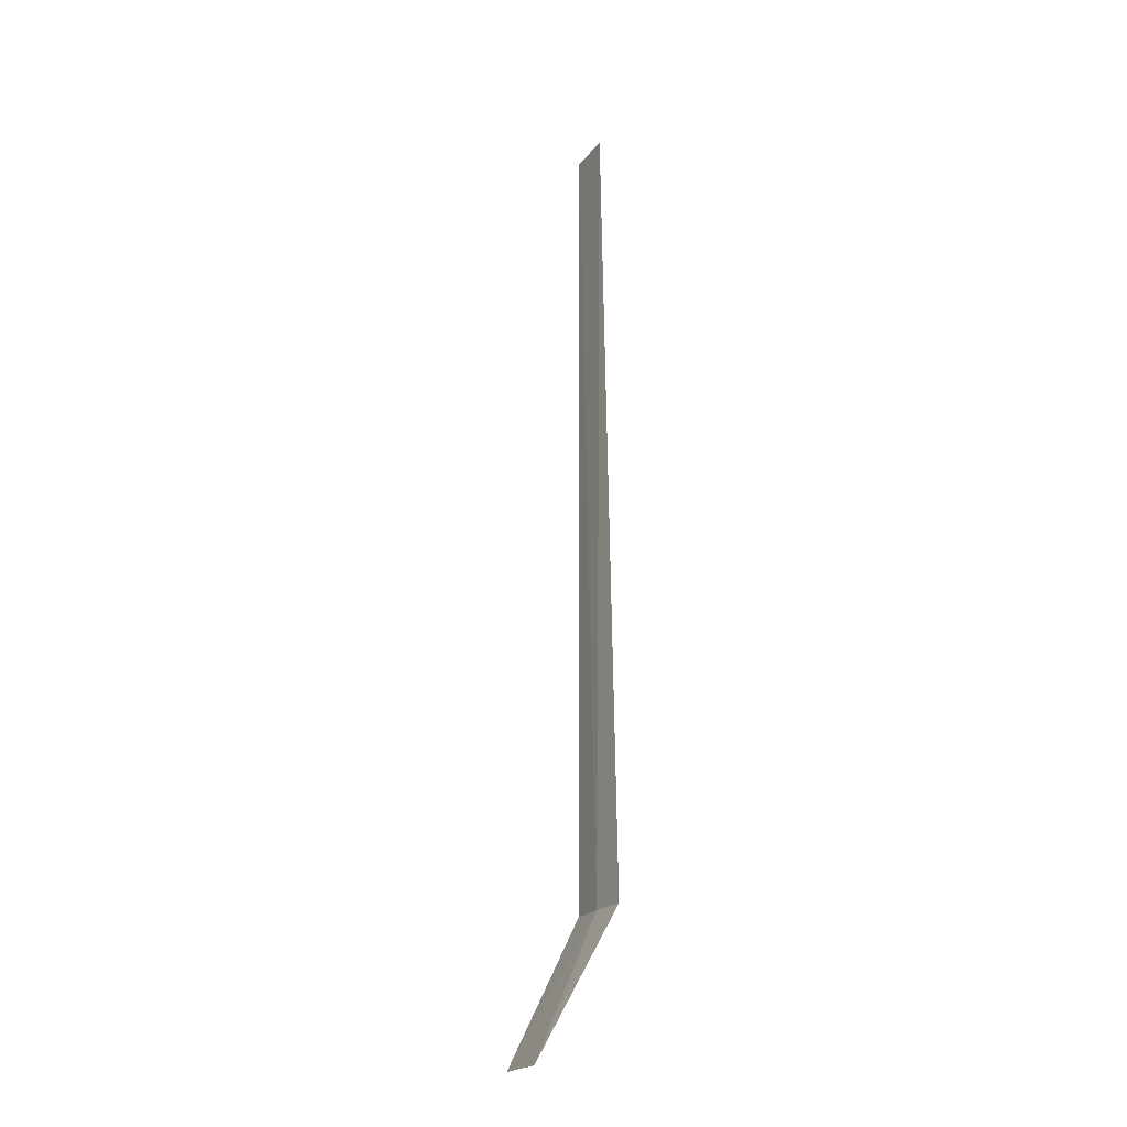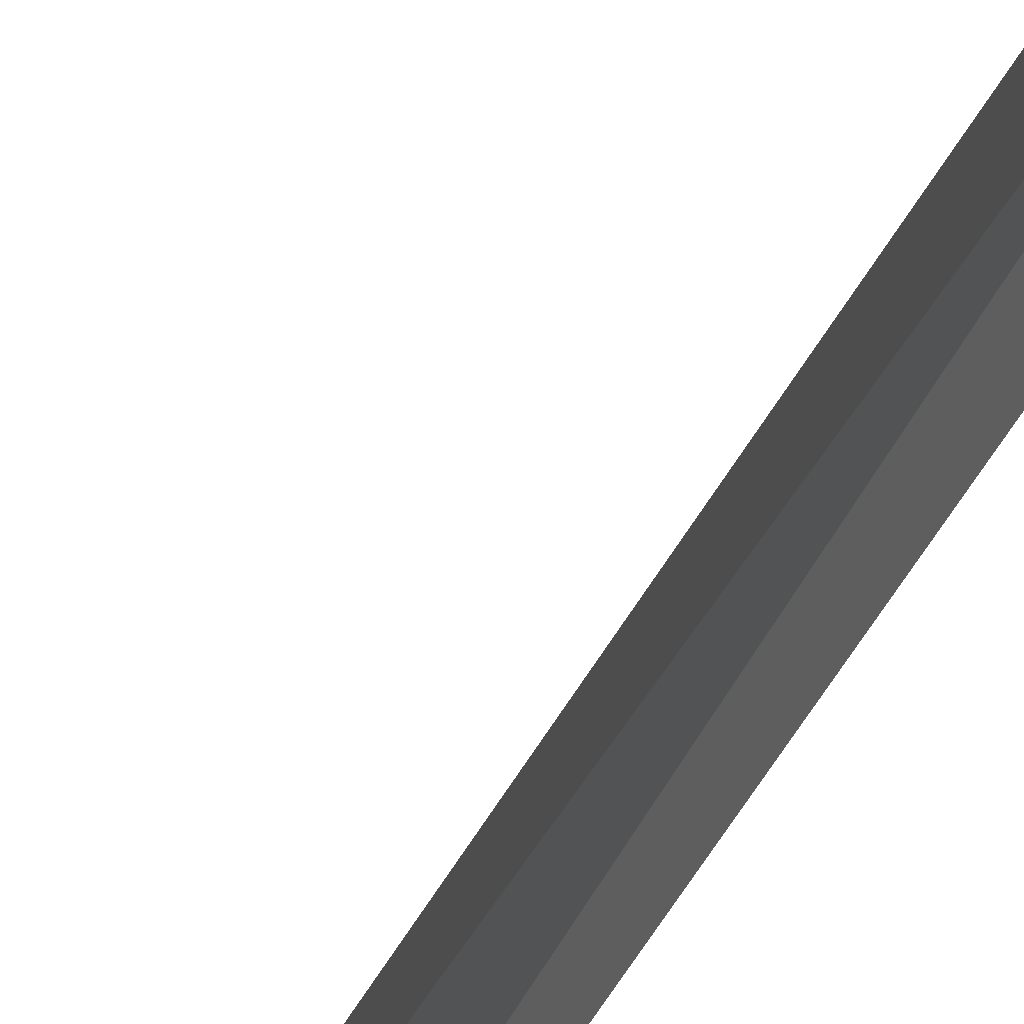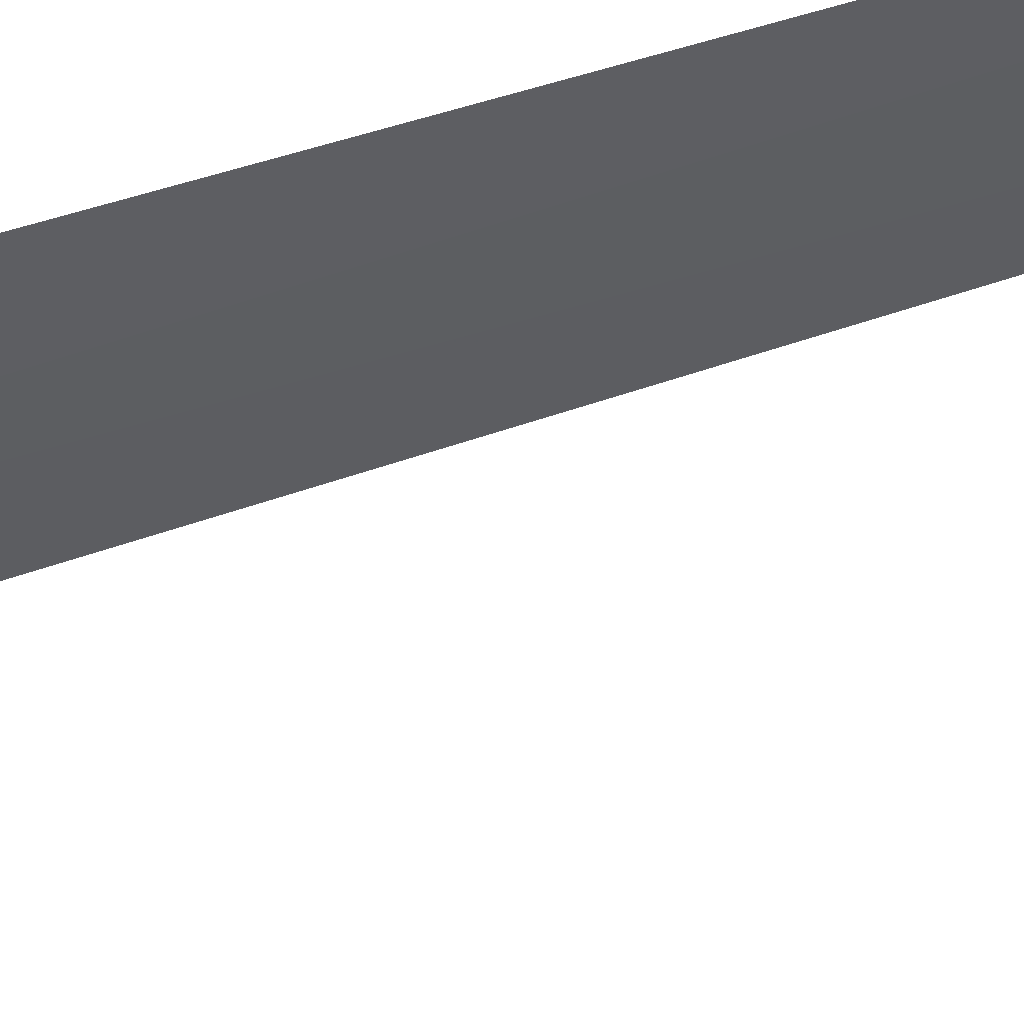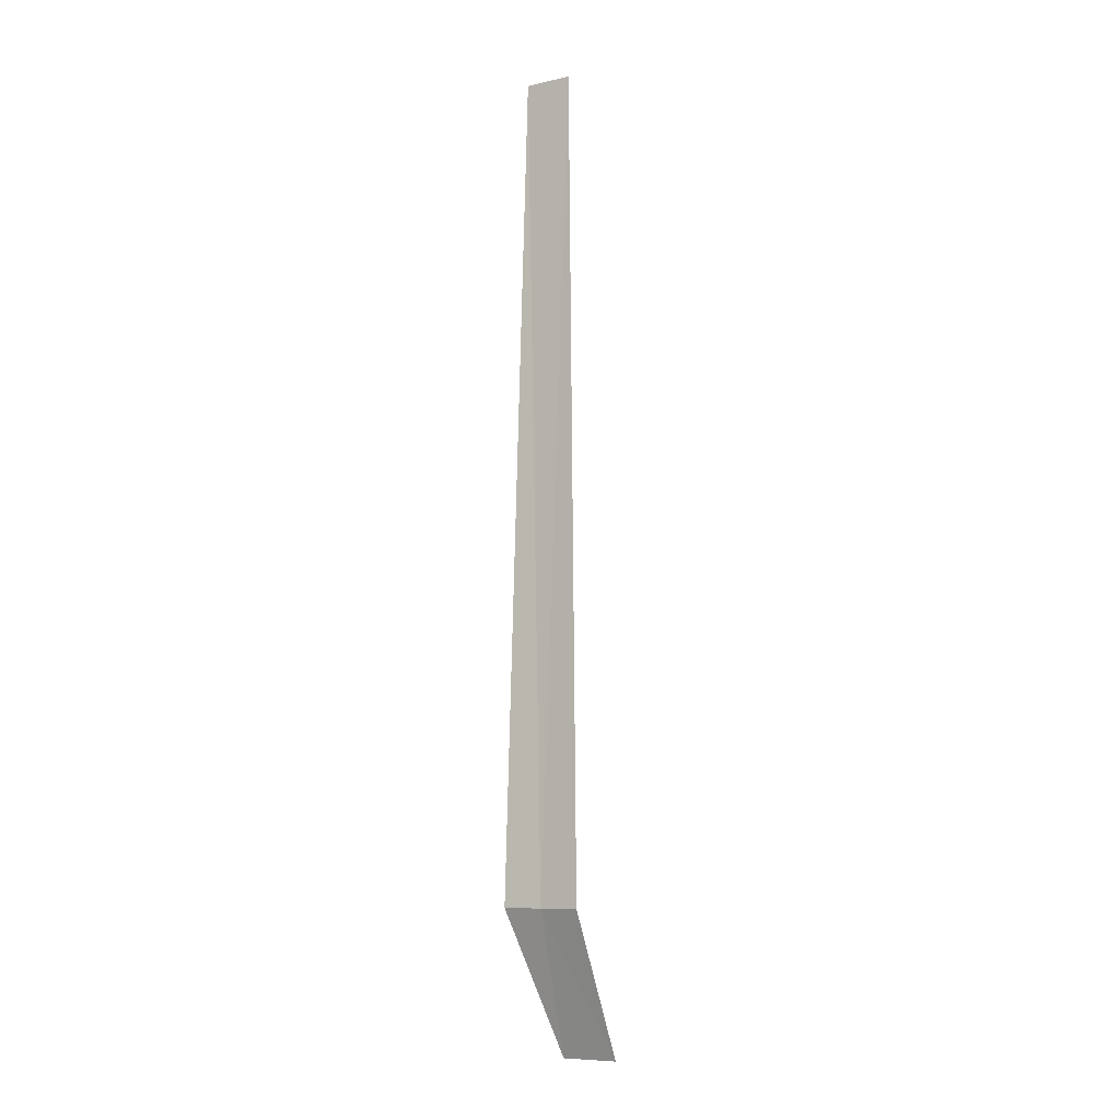
<metadata>
{"format":"obj","ext":"obj","renderer":"f3d","projection":"perspective","resolution":1024,"background":"white","views":[{"elev":-20.9,"azim":-32.8,"up":"+Z"},{"elev":32.8,"azim":21.4,"up":"+Y"},{"elev":57.7,"azim":-108.6,"up":"+Y"},{"elev":-8.6,"azim":114.8,"up":"+Z"}]}
</metadata>
<code>
v -32.51 28.69 86.5
v -32.53 28.28 86.5
v -32.53 28.52 95
v -32.47 29.01 95
v -32.45 29.1 86.5
v -33.2 29.18 85
v -33.28 28.58 85
f 1 3 2
f 1 5 4
f 1 4 3
f 1 6 5
f 1 2 7
f 1 7 6

</code>
